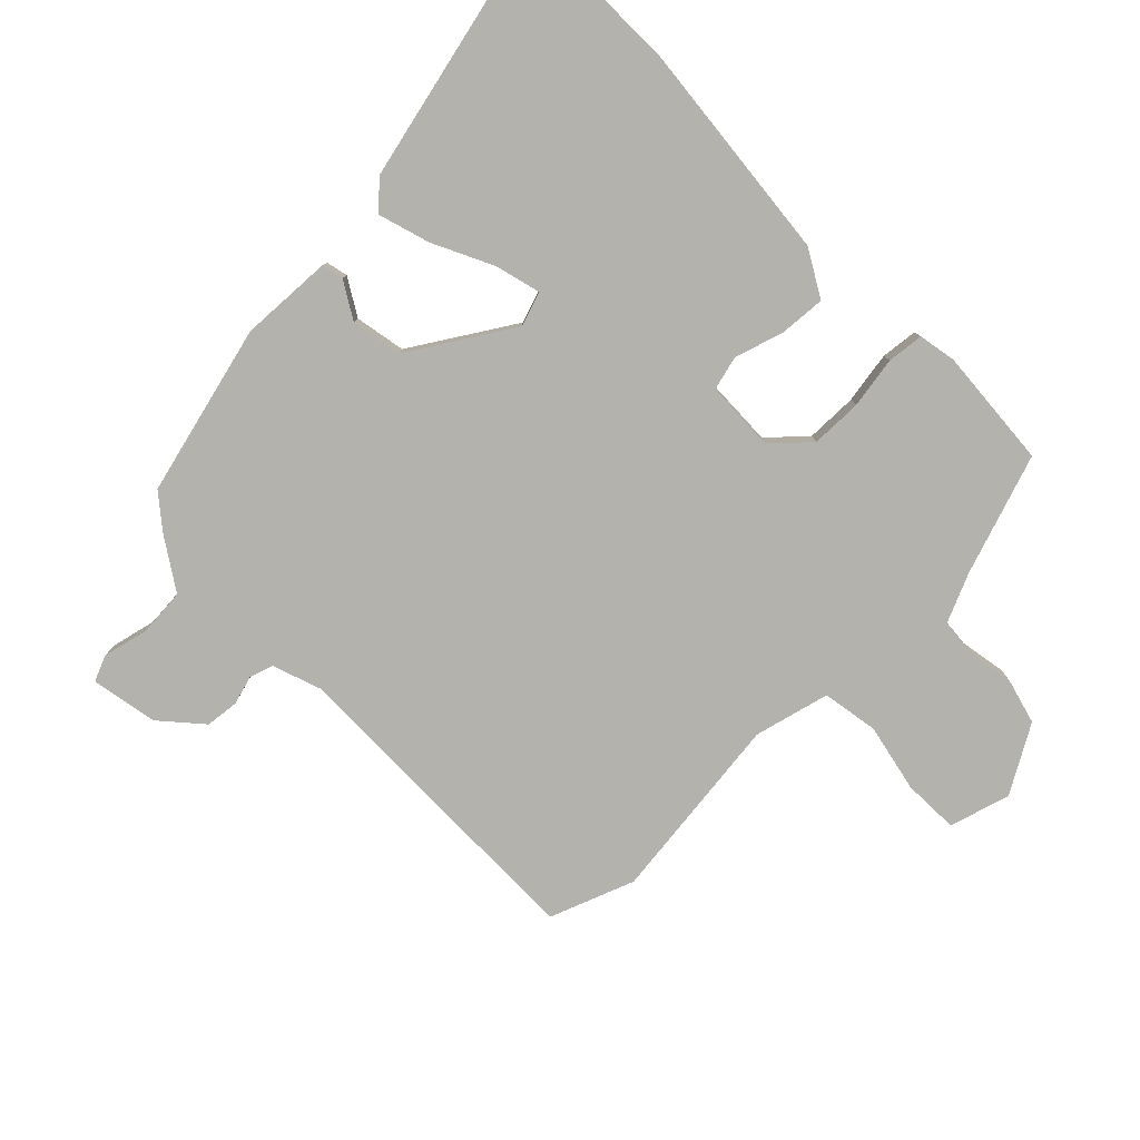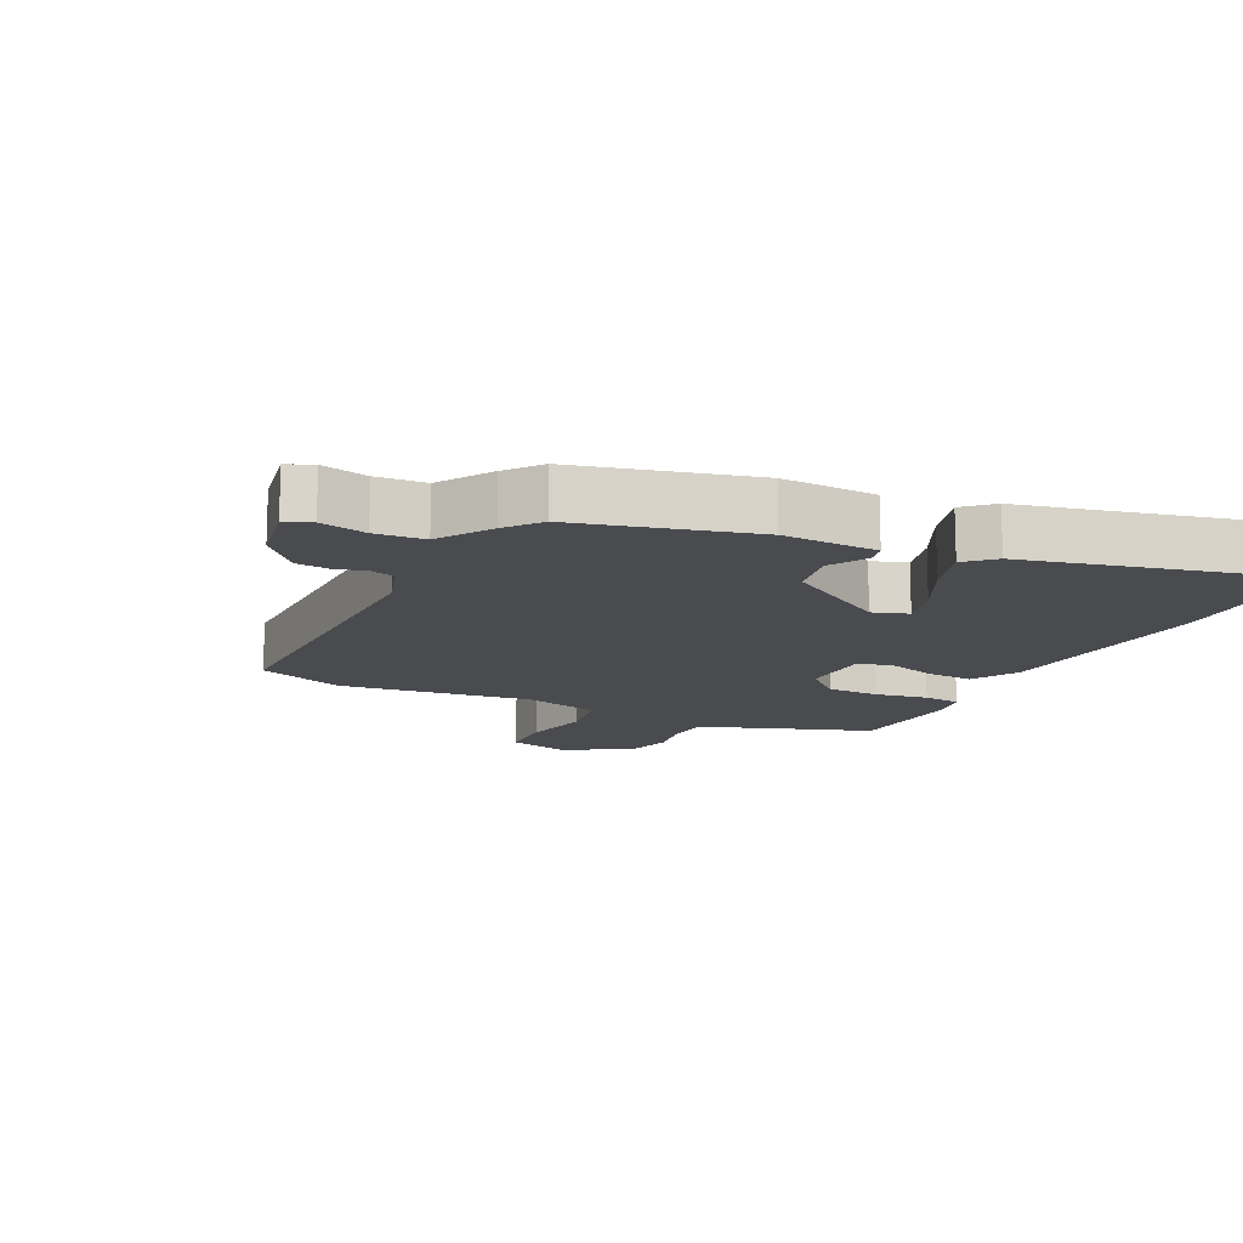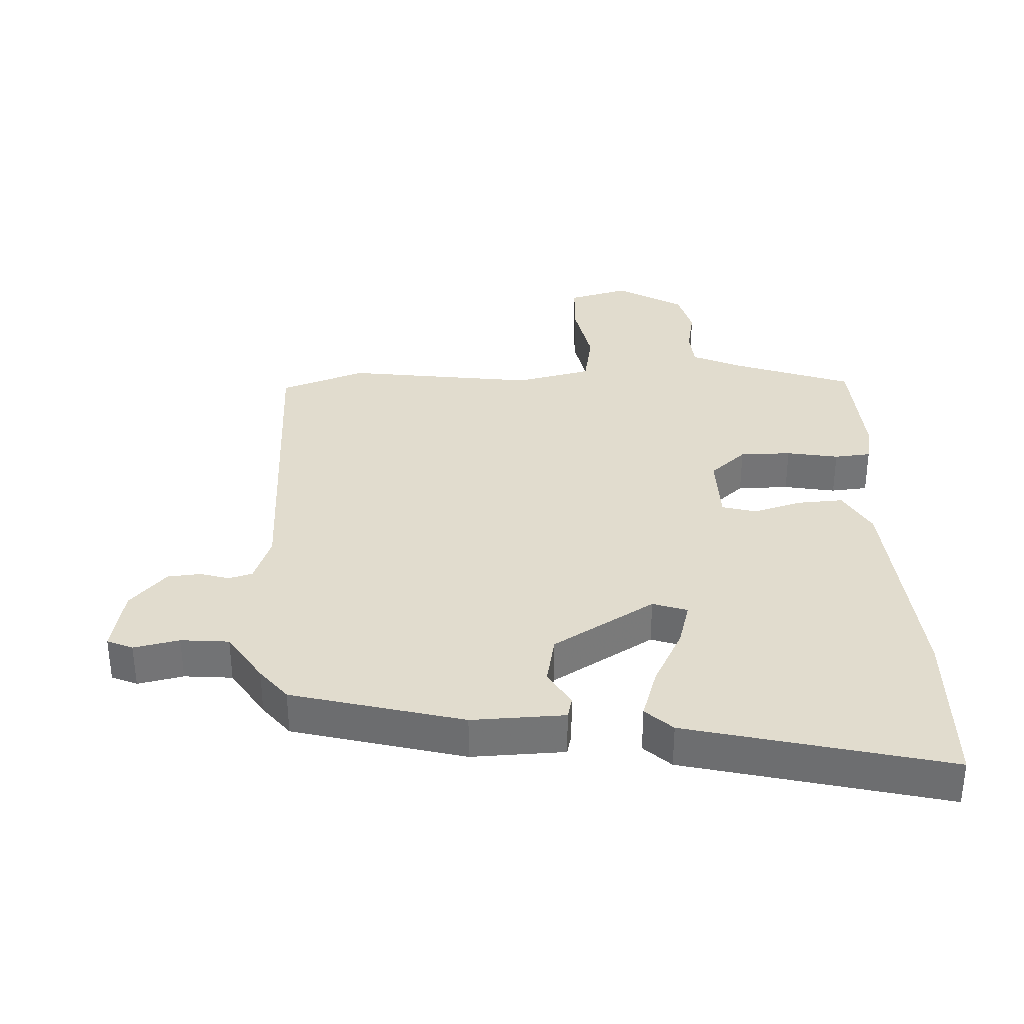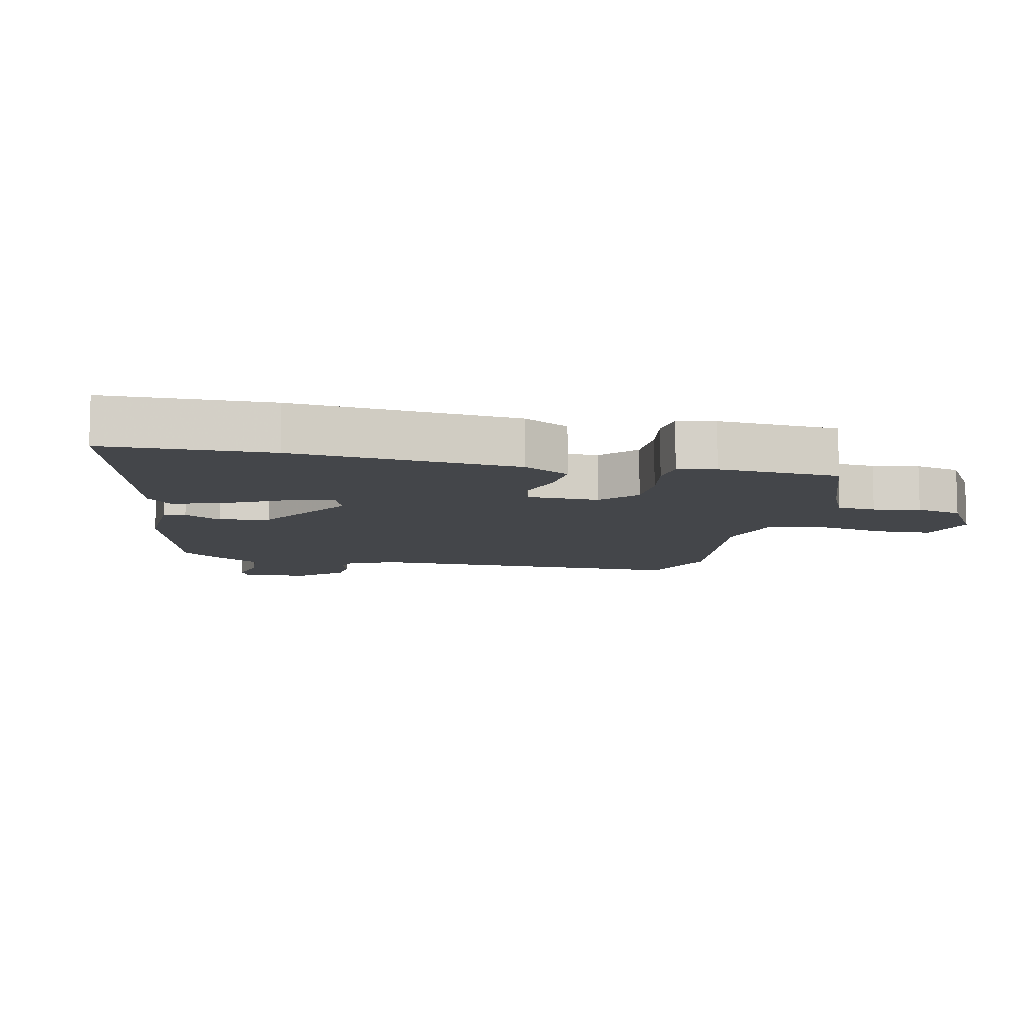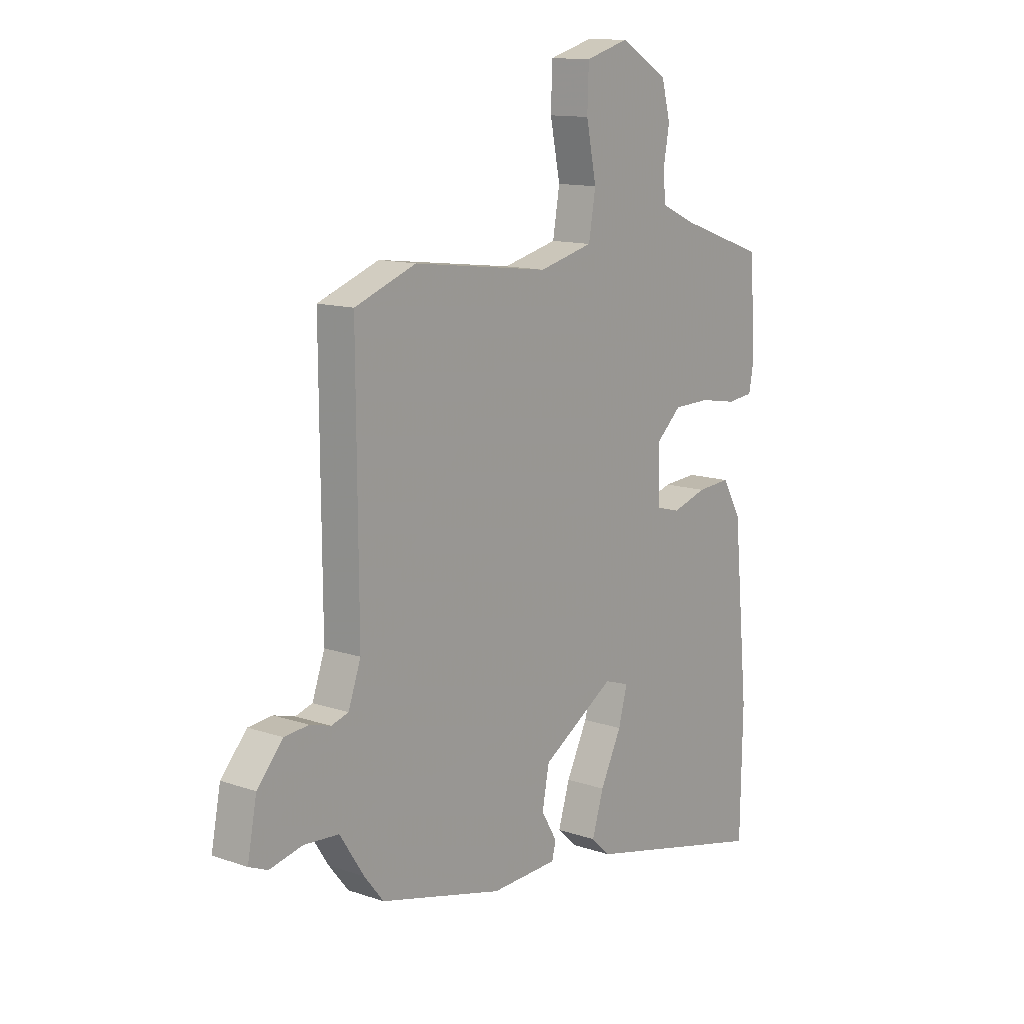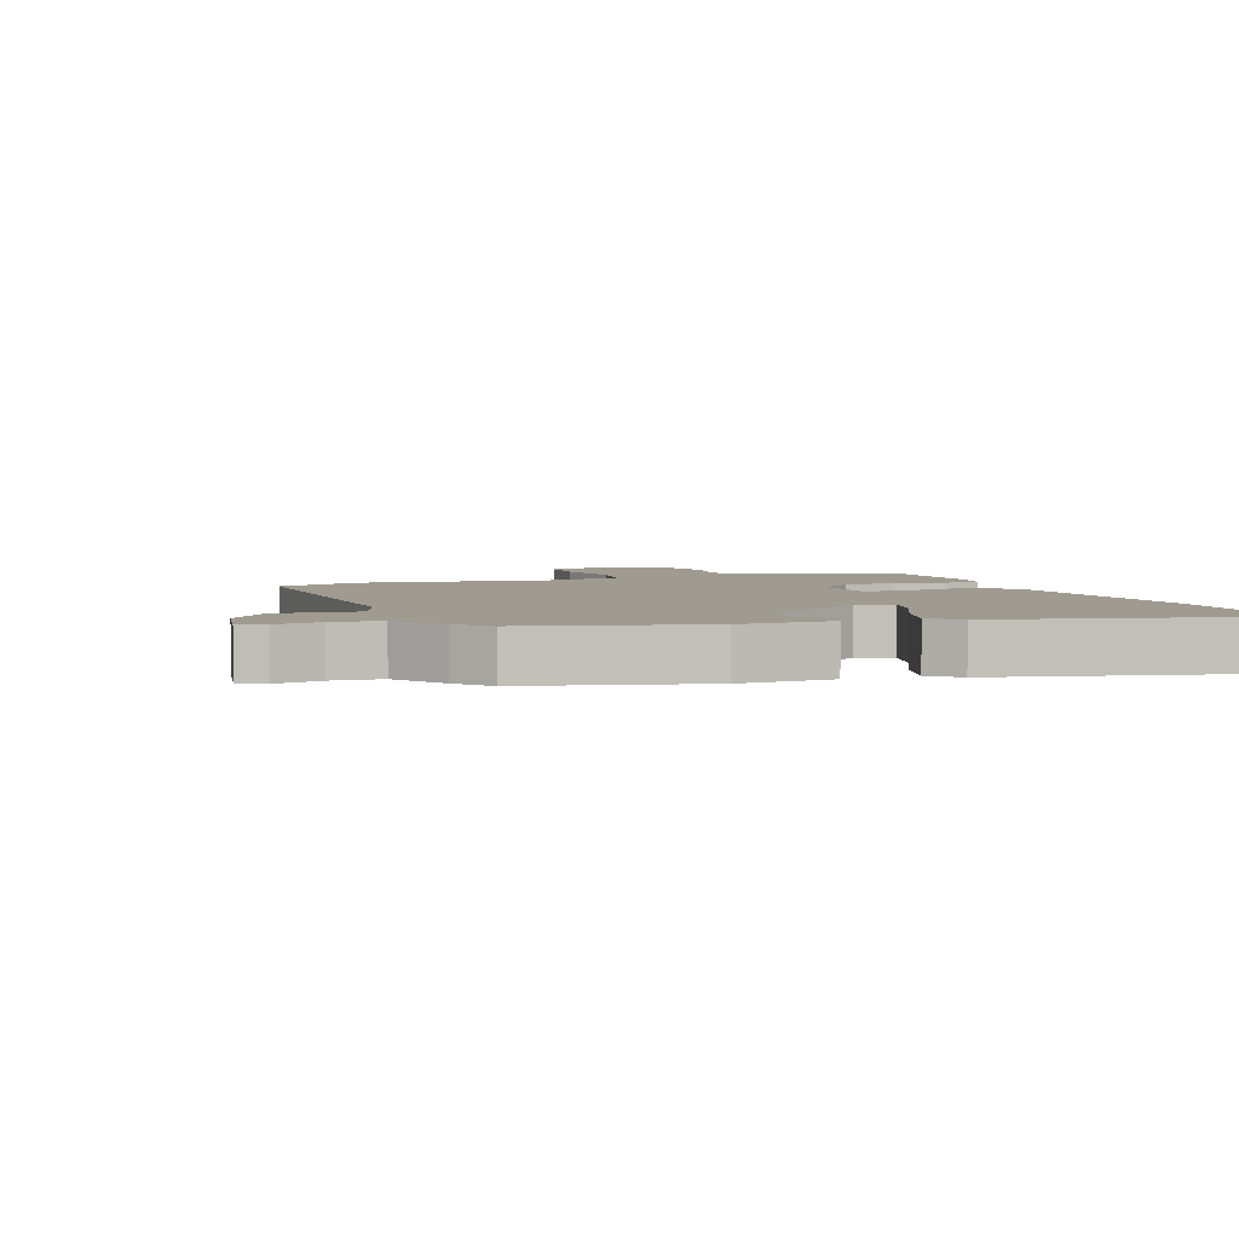
<metadata>
{"format":"obj","ext":"obj","renderer":"f3d","projection":"perspective","resolution":1024,"background":"white","views":[{"elev":-79.5,"azim":-135.8,"up":"+Y"},{"elev":-13.9,"azim":153.8,"up":"+Y"},{"elev":34.0,"azim":178.0,"up":"+Y"},{"elev":-9.4,"azim":-102.1,"up":"+Y"},{"elev":12.7,"azim":128.2,"up":"+Z"},{"elev":4.0,"azim":159.2,"up":"+Y"}]}
</metadata>
<code>
v 0.386 0.07 0.542
v 0.518 0.07 0.493
v 0.515 0.07 -0.008
v 0.542 0.07 -0.084
v 0.579 0.07 -0.095
v 0.624 0.07 -0.082
v 0.676 0.07 -0.087
v 0.732 0.07 -0.15
v 0.752 0.07 -0.254
v 0.712 0.07 -0.271
v 0.641 0.07 -0.255
v 0.566 0.07 -0.261
v 0.514 0.07 -0.341
v 0.472 0.07 -0.393
v 0.205 0.07 -0.461
v 0.06 0.07 -0.455
v 0.052 0.07 -0.421
v 0.086 0.07 -0.364
v 0.071 0.07 -0.285
v -0.087 0.07 -0.187
v -0.141 0.07 -0.205
v -0.122 0.07 -0.276
v -0.076 0.07 -0.369
v -0.051 0.07 -0.45
v -0.093 0.07 -0.489
v -0.498 0.07 -0.585
v -0.503 0.07 -0.328
v -0.47 0.07 0.021
v -0.429 0.07 0.093
v -0.356 0.07 0.088
v -0.281 0.07 0.065
v -0.228 0.07 0.079
v -0.225 0.07 0.19
v -0.281 0.07 0.241
v -0.361 0.07 0.242
v -0.442 0.07 0.228
v -0.499 0.07 0.234
v -0.51 0.07 0.293
v -0.497 0.07 0.48
v -0.31 0.07 0.545
v -0.234 0.07 0.579
v -0.229 0.07 0.638
v -0.242 0.07 0.71
v -0.223 0.07 0.782
v -0.119 0.07 0.843
v -0.024 0.07 0.816
v -0.021 0.07 0.729
v -0.043 0.07 0.622
v -0.028 0.07 0.534
v 0.09 0.07 0.505
v 0.386 0 0.542
v 0.518 0 0.493
v 0.515 0 -0.008
v 0.542 0 -0.084
v 0.579 0 -0.095
v 0.624 0 -0.082
v 0.676 0 -0.087
v 0.732 0 -0.15
v 0.752 0 -0.254
v 0.712 0 -0.271
v 0.641 0 -0.255
v 0.566 0 -0.261
v 0.514 0 -0.341
v 0.472 0 -0.393
v 0.205 0 -0.461
v 0.06 0 -0.455
v 0.052 0 -0.421
v 0.086 0 -0.364
v 0.071 0 -0.285
v -0.087 0 -0.187
v -0.141 0 -0.205
v -0.122 0 -0.276
v -0.076 0 -0.369
v -0.051 0 -0.45
v -0.093 0 -0.489
v -0.498 0 -0.585
v -0.503 0 -0.328
v -0.47 0 0.021
v -0.429 0 0.093
v -0.356 0 0.088
v -0.281 0 0.065
v -0.228 0 0.079
v -0.225 0 0.19
v -0.281 0 0.241
v -0.361 0 0.242
v -0.442 0 0.228
v -0.499 0 0.234
v -0.51 0 0.293
v -0.497 0 0.48
v -0.31 0 0.545
v -0.234 0 0.579
v -0.229 0 0.638
v -0.242 0 0.71
v -0.223 0 0.782
v -0.119 0 0.843
v -0.024 0 0.816
v -0.021 0 0.729
v -0.043 0 0.622
v -0.028 0 0.534
v 0.09 0 0.505
f 45 46 47 48
f 45 48 49
f 42 43 44 45
f 41 42 45 49
f 40 41 49 50
f 38 39 40 50
f 35 36 37 38
f 34 35 38 50
f 28 29 30 31
f 26 27 28 31
f 26 31 32
f 25 26 32
f 22 23 24 25
f 21 22 25 32
f 20 21 32 33
f 15 16 17 18
f 15 18 19
f 12 13 14 15
f 12 15 19
f 11 12 19 20
f 9 10 11
f 5 6 7 8
f 4 5 8 9
f 50 1 2 3
f 33 34 50 3
f 4 9 11 20
f 3 4 20 33
f 98 97 96 95
f 99 98 95
f 95 94 93 92
f 99 95 92 91
f 100 99 91 90
f 100 90 89 88
f 88 87 86 85
f 100 88 85 84
f 81 80 79 78
f 81 78 77 76
f 82 81 76
f 82 76 75
f 75 74 73 72
f 82 75 72 71
f 83 82 71 70
f 68 67 66 65
f 69 68 65
f 65 64 63 62
f 69 65 62
f 70 69 62 61
f 61 60 59
f 58 57 56 55
f 59 58 55 54
f 53 52 51 100
f 53 100 84 83
f 70 61 59 54
f 83 70 54 53
f 1 51 52 2
f 2 52 53 3
f 3 53 54 4
f 4 54 55 5
f 5 55 56 6
f 6 56 57 7
f 7 57 58 8
f 8 58 59 9
f 9 59 60 10
f 10 60 61 11
f 11 61 62 12
f 12 62 63 13
f 13 63 64 14
f 14 64 65 15
f 15 65 66 16
f 16 66 67 17
f 17 67 68 18
f 18 68 69 19
f 19 69 70 20
f 20 70 71 21
f 21 71 72 22
f 22 72 73 23
f 23 73 74 24
f 24 74 75 25
f 25 75 76 26
f 26 76 77 27
f 27 77 78 28
f 28 78 79 29
f 29 79 80 30
f 30 80 81 31
f 31 81 82 32
f 32 82 83 33
f 33 83 84 34
f 34 84 85 35
f 35 85 86 36
f 36 86 87 37
f 37 87 88 38
f 38 88 89 39
f 39 89 90 40
f 40 90 91 41
f 41 91 92 42
f 42 92 93 43
f 43 93 94 44
f 44 94 95 45
f 45 95 96 46
f 46 96 97 47
f 47 97 98 48
f 48 98 99 49
f 49 99 100 50
f 50 100 51 1

</code>
